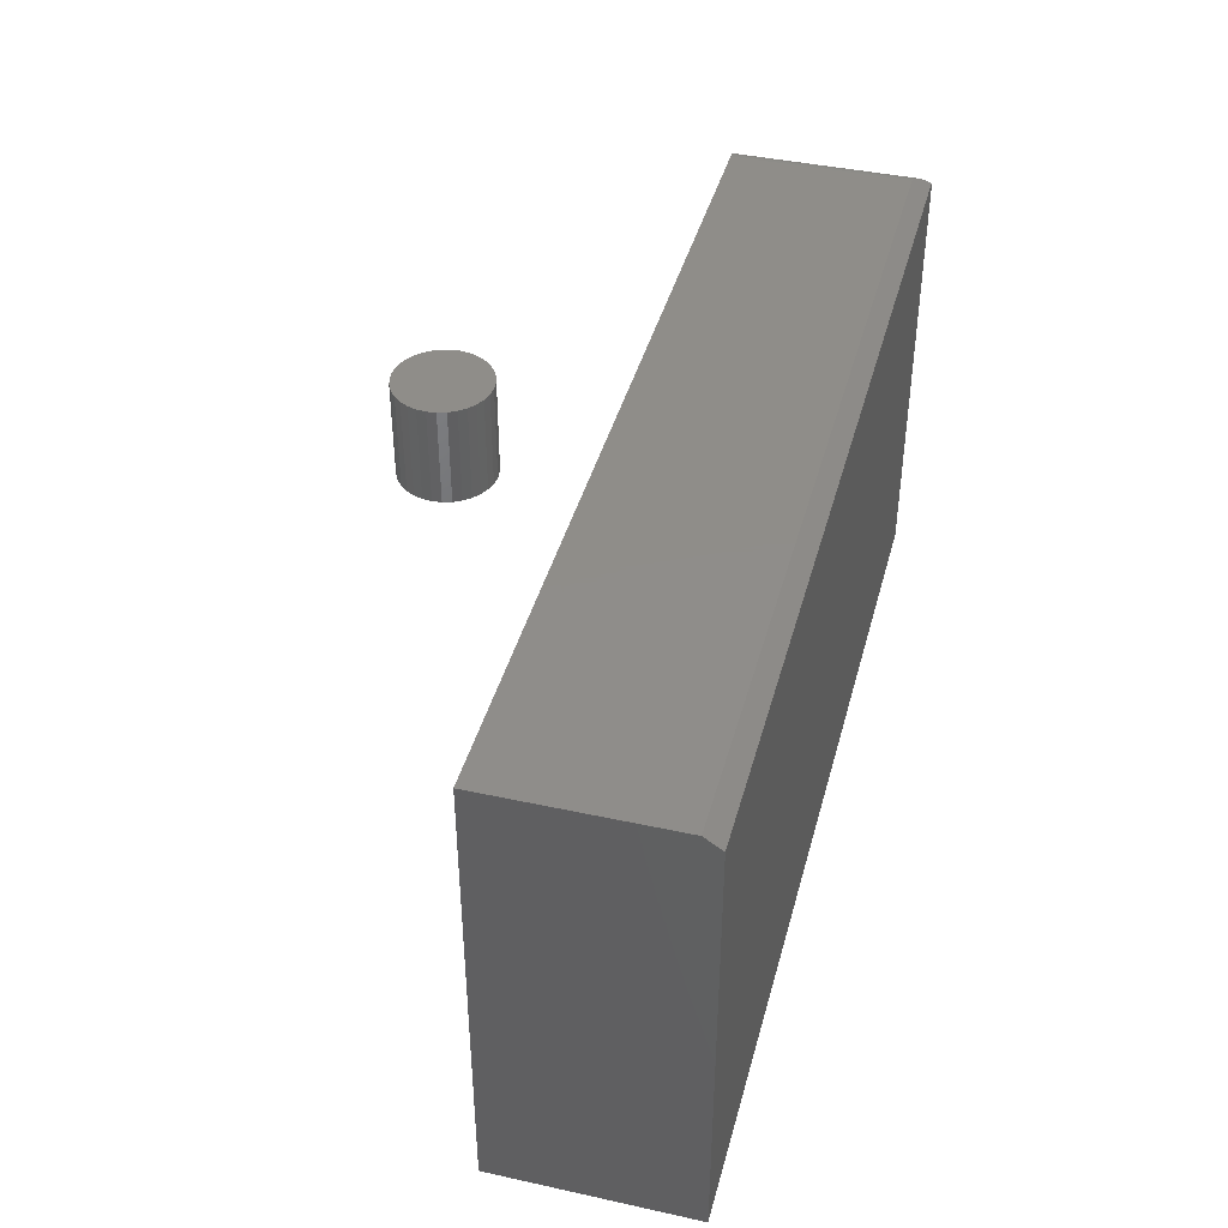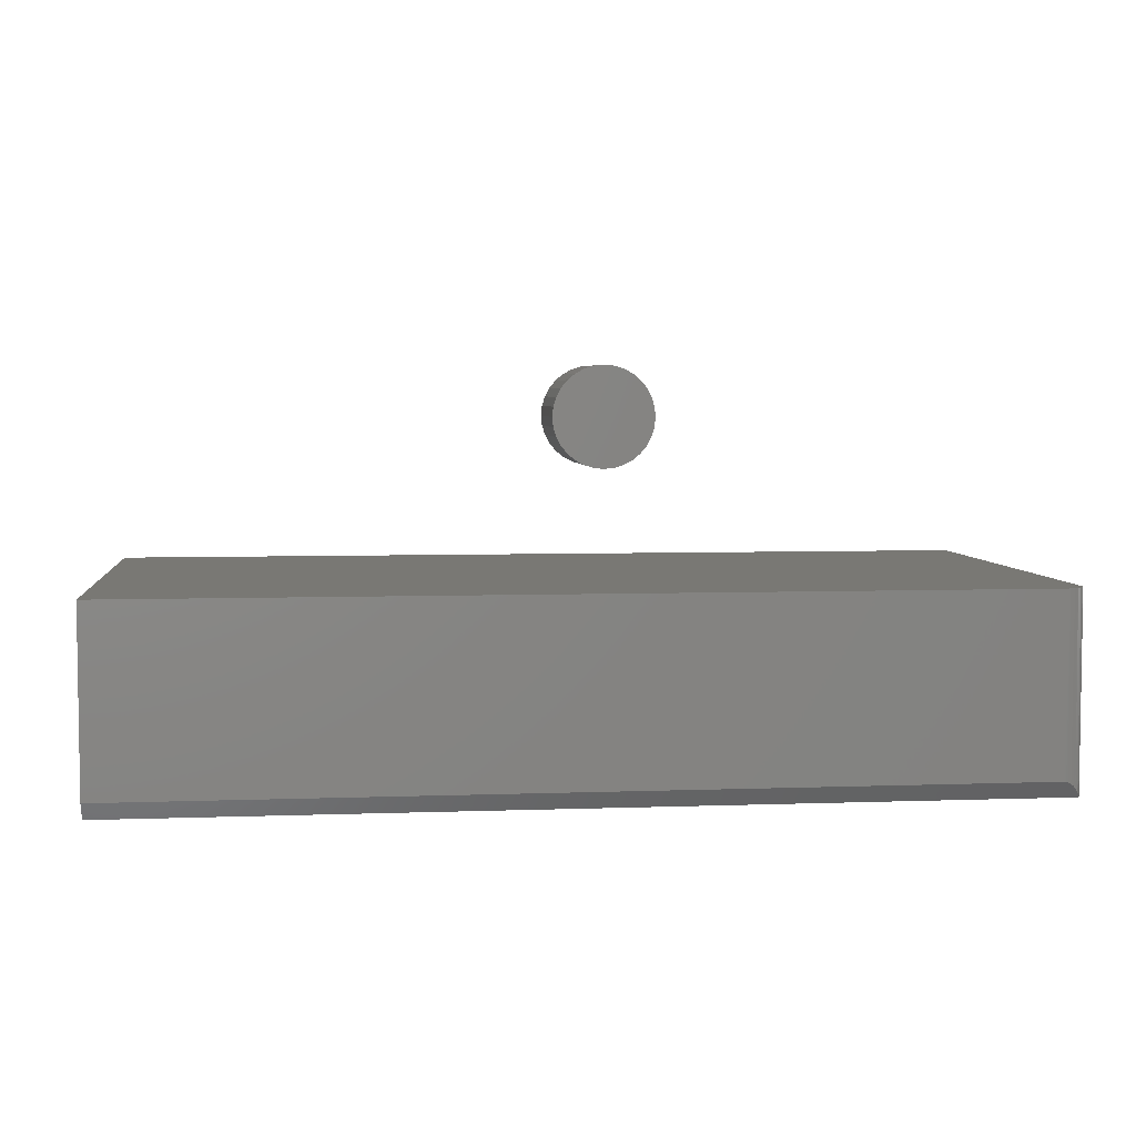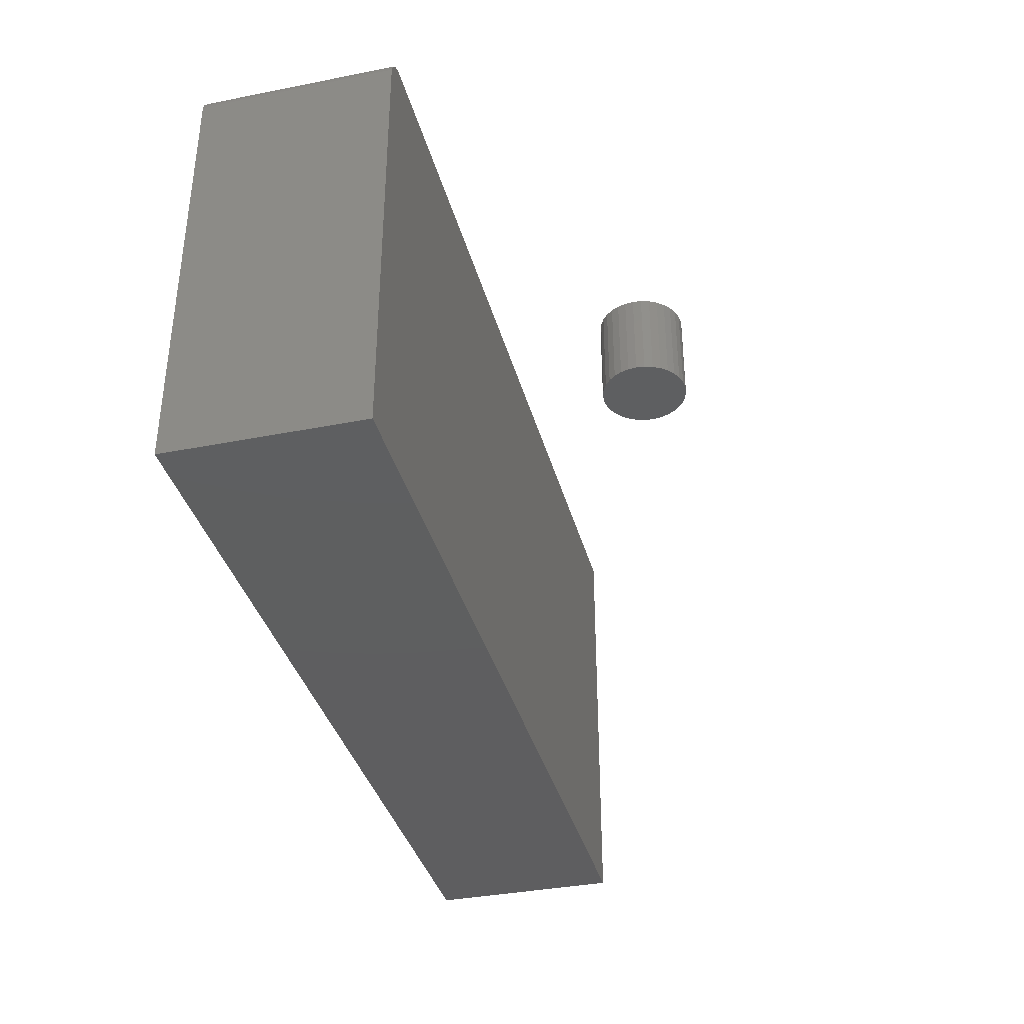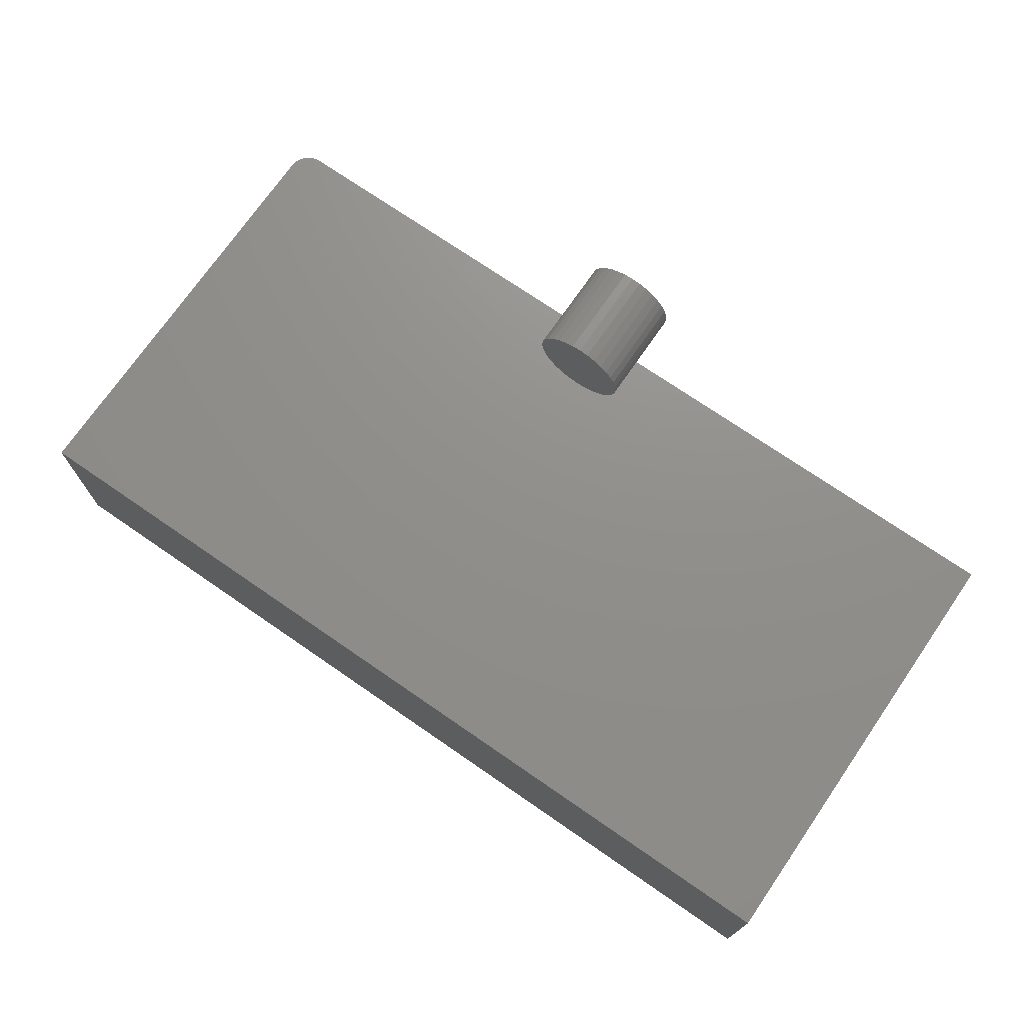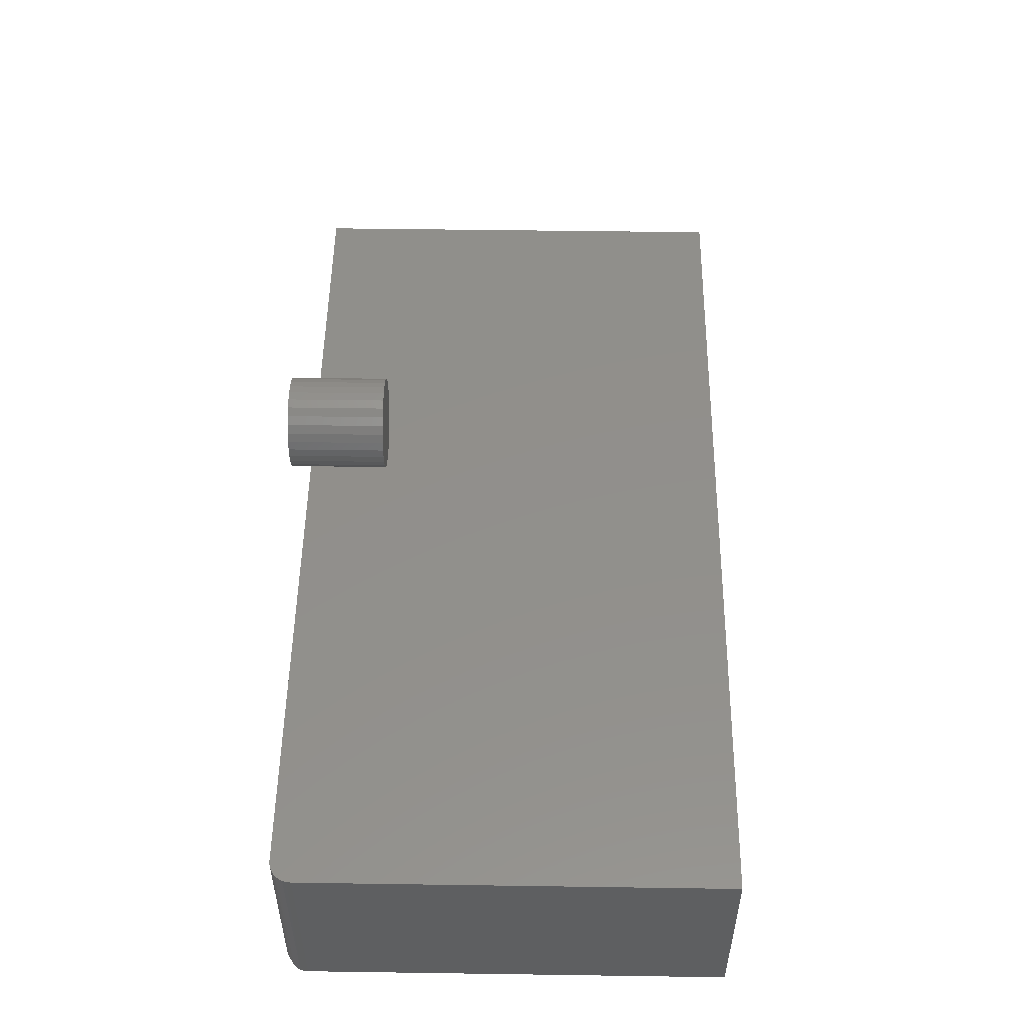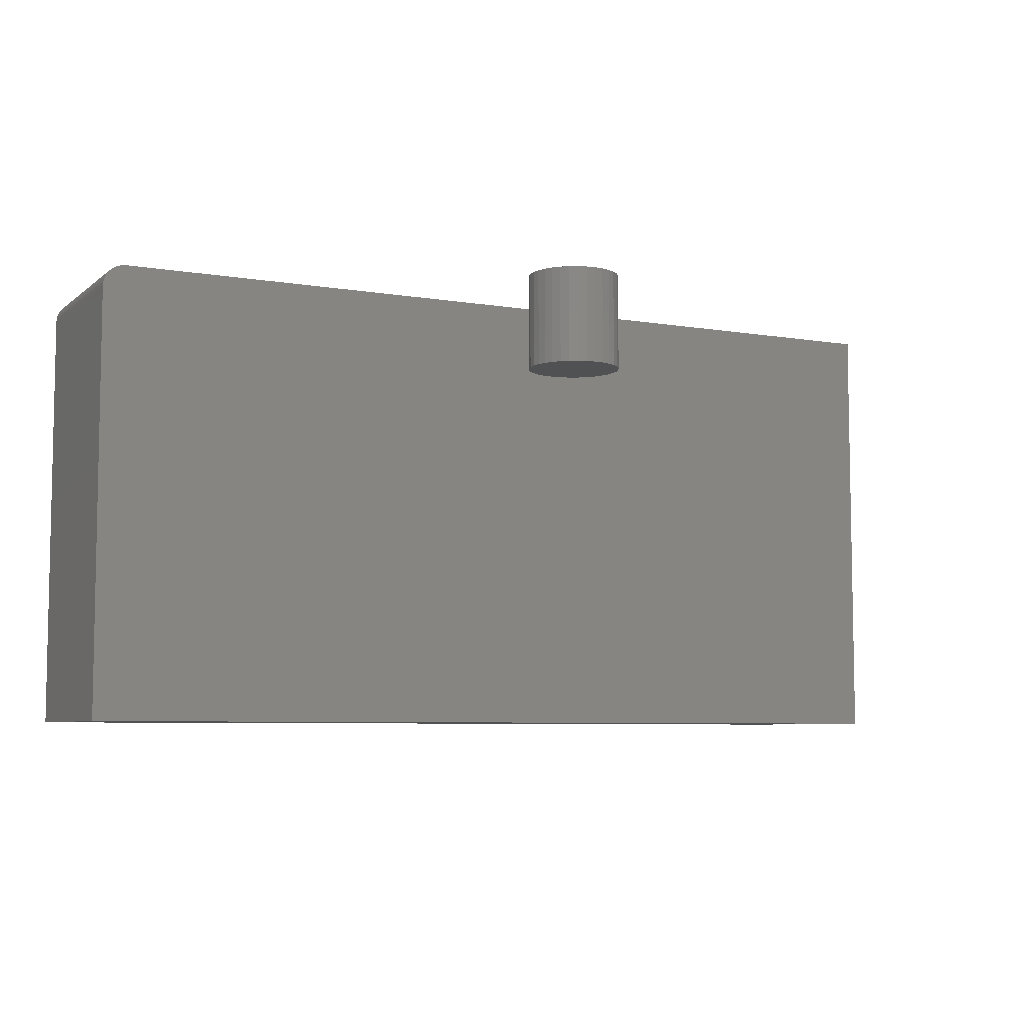
<metadata>
{"format":"stl","ext":"stl","renderer":"f3d","projection":"perspective","resolution":1024,"background":"white","views":[{"elev":41.6,"azim":-75.2,"up":"+Z"},{"elev":4.9,"azim":-6.6,"up":"+Y"},{"elev":-36.5,"azim":104.4,"up":"+Z"},{"elev":72.8,"azim":-145.4,"up":"+Y"},{"elev":51.5,"azim":90.9,"up":"+Y"},{"elev":-6.6,"azim":153.5,"up":"+Z"}]}
</metadata>
<code>
# stl→obj: 93 verts, 178 faces
v 0.007895 0.4077 0.4922
v 0.02022 0.4065 0.4922
v -0.004427 0.4065 0.4922
v -0.01627 0.4029 0.4922
v 0.03206 0.4029 0.4922
v -0.02719 0.3971 0.4922
v 0.04298 0.3971 0.4922
v -0.03676 0.3892 0.4922
v 0.05255 0.3892 0.4922
v -0.04462 0.3797 0.4922
v 0.06041 0.3797 0.4922
v 0.05255 0.2999 0.4922
v -0.03676 0.2999 0.4922
v 0.06041 0.3095 0.4922
v -0.02719 0.2921 0.4922
v 0.04298 0.2921 0.4922
v -0.01627 0.2862 0.4922
v 0.03206 0.2862 0.4922
v -0.004427 0.2826 0.4922
v 0.02022 0.2826 0.4922
v 0.007895 0.2814 0.4922
v -0.04462 0.3095 0.4922
v -0.05046 0.3204 0.4922
v 0.06625 0.3204 0.4922
v -0.05405 0.3323 0.4922
v 0.06984 0.3323 0.4922
v -0.05526 0.3446 0.4922
v 0.07105 0.3446 0.4922
v -0.05405 0.3569 0.4922
v 0.06984 0.3569 0.4922
v -0.05046 0.3687 0.4922
v 0.06625 0.3687 0.4922
v -0.004427 0.4065 0.625
v 0.02022 0.4065 0.625
v 0.007895 0.4077 0.625
v -0.01627 0.4029 0.625
v 0.03206 0.4029 0.625
v -0.02719 0.3971 0.625
v 0.04298 0.3971 0.625
v -0.03676 0.3892 0.625
v 0.05255 0.3892 0.625
v -0.04462 0.3797 0.625
v 0.06041 0.3797 0.625
v 0.06041 0.3095 0.625
v -0.03676 0.2999 0.625
v 0.05255 0.2999 0.625
v -0.02719 0.2921 0.625
v 0.04298 0.2921 0.625
v -0.01627 0.2862 0.625
v 0.03206 0.2862 0.625
v -0.004427 0.2826 0.625
v 0.02022 0.2826 0.625
v 0.007895 0.2814 0.625
v 0.06625 0.3687 0.625
v -0.05046 0.3687 0.625
v 0.06984 0.3569 0.625
v -0.05405 0.3569 0.625
v 0.07105 0.3446 0.625
v -0.05526 0.3446 0.625
v 0.06984 0.3323 0.625
v -0.05405 0.3323 0.625
v 0.06625 0.3204 0.625
v -0.05046 0.3204 0.625
v -0.04462 0.3095 0.625
v 0.5998 -0.1172 0.6241
v 0.5949 -0.116 0.6249
v 0.5924 -0.1159 0.625
v 0.5973 -0.1165 0.6246
v -0.6237 -0.1393 0.6094
v 0.6195 -0.1393 0.6094
v 0.6166 -0.133 0.6136
v 0.6117 -0.1259 0.6183
v 0.608 -0.1221 0.6208
v 0.6044 -0.1194 0.6226
v 0.6021 -0.1182 0.6235
v -0.6237 -0.1159 0.625
v -0.6237 0.1291 0.625
v 0.5924 0.1291 0.625
v 0.6237 -0.1393 0
v 0.6237 0.1291 0
v 0.6237 -0.1393 0.5938
v 0.6237 0.1291 0.5938
v 0.6232 -0.1393 0.5992
v 0.6218 -0.1393 0.6044
v -0.6237 -0.1393 0
v 0.6184 0.1291 0.6111
v 0.6044 0.1291 0.6226
v 0.6098 0.1291 0.6197
v 0.6145 0.1291 0.6158
v -0.6237 0.1291 0
v 0.5985 0.1291 0.6244
v 0.6213 0.1291 0.6057
v 0.6231 0.1291 0.5998
f 1 2 3
f 4 3 2
f 5 4 2
f 6 4 5
f 7 6 5
f 8 6 7
f 9 8 7
f 10 8 9
f 11 10 9
f 12 13 14
f 15 13 12
f 16 15 12
f 17 15 16
f 18 17 16
f 19 17 18
f 20 19 18
f 21 19 20
f 13 22 14
f 14 22 23
f 14 23 24
f 24 23 25
f 24 25 26
f 26 25 27
f 26 27 28
f 28 27 29
f 28 29 30
f 30 29 31
f 30 31 32
f 32 31 10
f 32 10 11
f 33 34 35
f 34 33 36
f 34 36 37
f 37 36 38
f 37 38 39
f 39 38 40
f 39 40 41
f 41 40 42
f 41 42 43
f 44 45 46
f 46 45 47
f 46 47 48
f 48 47 49
f 48 49 50
f 50 49 51
f 50 51 52
f 52 51 53
f 43 42 54
f 54 42 55
f 54 55 56
f 56 55 57
f 56 57 58
f 58 57 59
f 58 59 60
f 60 59 61
f 60 61 62
f 62 61 63
f 62 63 44
f 44 63 64
f 44 64 45
f 28 58 26
f 26 58 60
f 26 60 24
f 24 60 62
f 24 62 14
f 14 62 44
f 14 44 12
f 12 44 46
f 12 46 16
f 16 46 48
f 16 48 18
f 18 48 50
f 18 50 20
f 20 50 52
f 20 52 21
f 21 52 53
f 21 53 19
f 19 53 51
f 19 51 17
f 17 51 49
f 17 49 15
f 15 49 47
f 15 47 13
f 13 47 45
f 13 45 22
f 22 45 64
f 22 64 23
f 23 64 63
f 23 63 25
f 25 63 61
f 25 61 27
f 27 61 59
f 27 59 29
f 29 59 57
f 29 57 31
f 31 57 55
f 31 55 10
f 10 55 42
f 10 42 8
f 8 42 40
f 8 40 6
f 6 40 38
f 6 38 4
f 4 38 36
f 4 36 3
f 3 36 33
f 3 33 1
f 1 33 35
f 1 35 2
f 2 35 34
f 2 34 5
f 5 34 37
f 5 37 7
f 7 37 39
f 7 39 9
f 9 39 41
f 9 41 11
f 11 41 43
f 11 43 32
f 32 43 54
f 32 54 30
f 30 54 56
f 30 56 28
f 28 56 58
f 65 66 67
f 68 66 65
f 69 70 71
f 69 71 72
f 69 72 73
f 69 73 74
f 69 74 75
f 69 75 65
f 69 65 67
f 69 67 76
f 76 67 77
f 77 67 78
f 79 80 81
f 81 80 82
f 81 83 84
f 79 81 84
f 79 84 70
f 79 70 69
f 79 69 85
f 86 87 88
f 86 88 89
f 90 77 78
f 90 78 91
f 90 91 80
f 91 87 86
f 91 86 92
f 91 92 93
f 91 93 82
f 91 82 80
f 78 66 91
f 78 67 66
f 71 86 89
f 71 89 72
f 89 88 72
f 72 88 73
f 73 88 87
f 73 87 74
f 74 87 75
f 65 75 87
f 87 91 65
f 65 91 68
f 66 68 91
f 70 84 92
f 70 92 86
f 70 86 71
f 81 82 83
f 83 82 93
f 83 93 84
f 84 93 92
f 90 85 77
f 77 85 69
f 77 69 76
f 85 90 79
f 79 90 80

</code>
